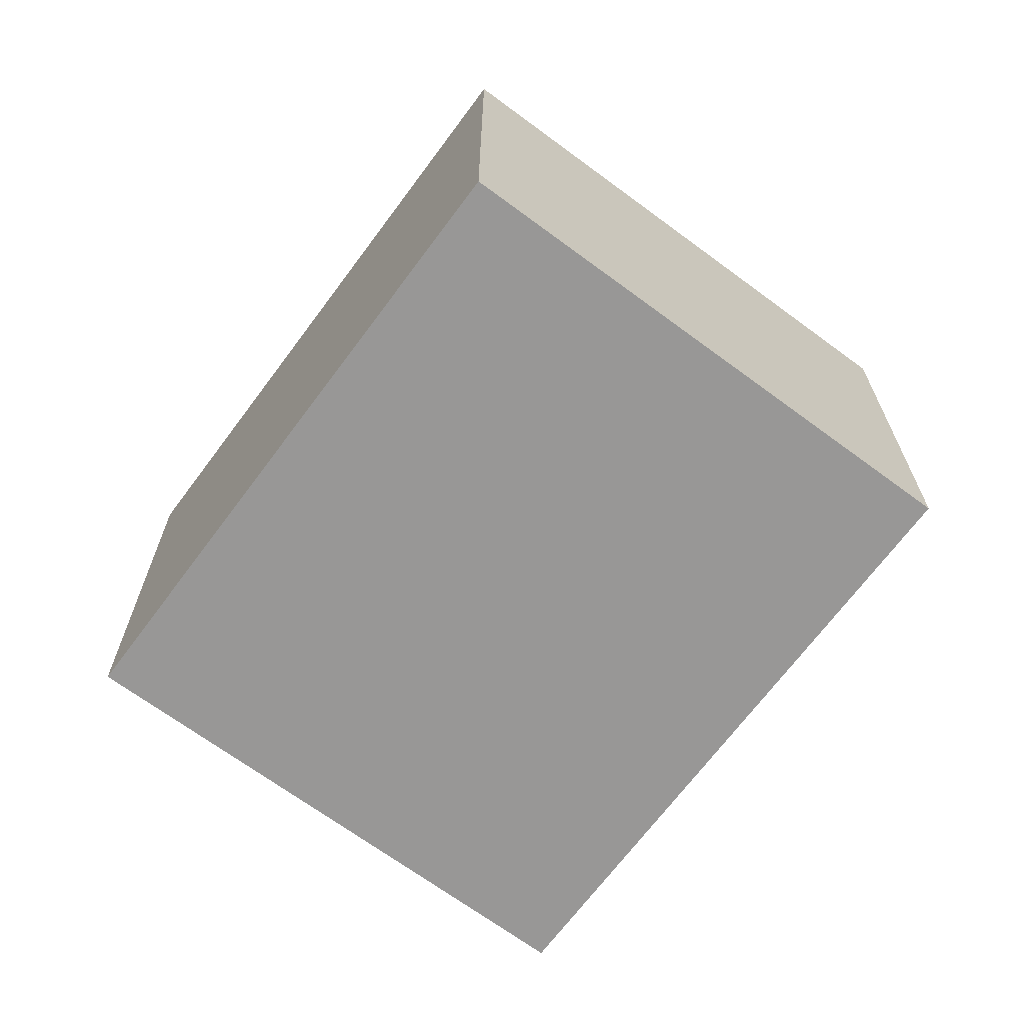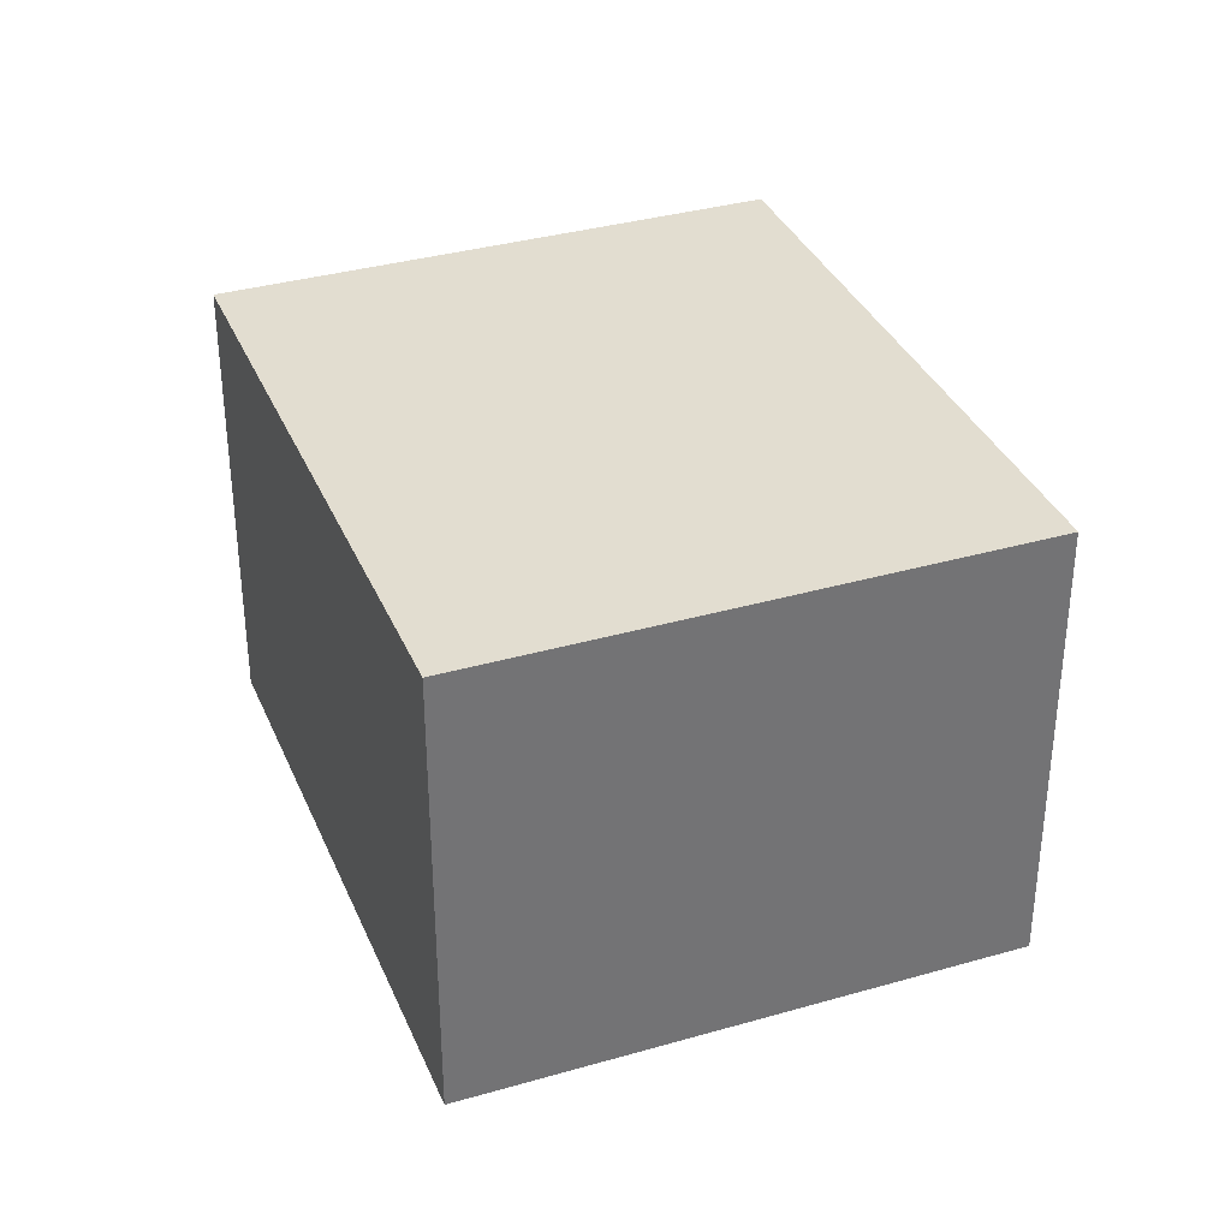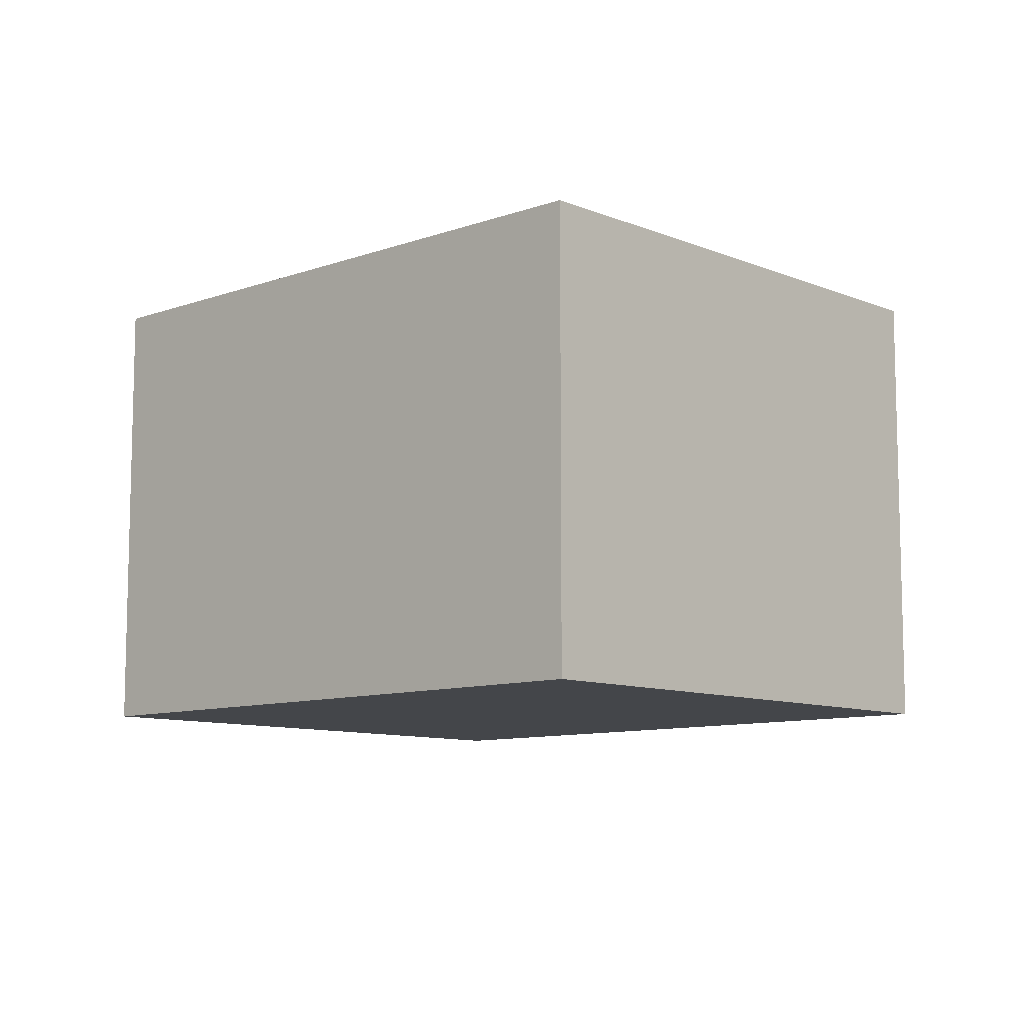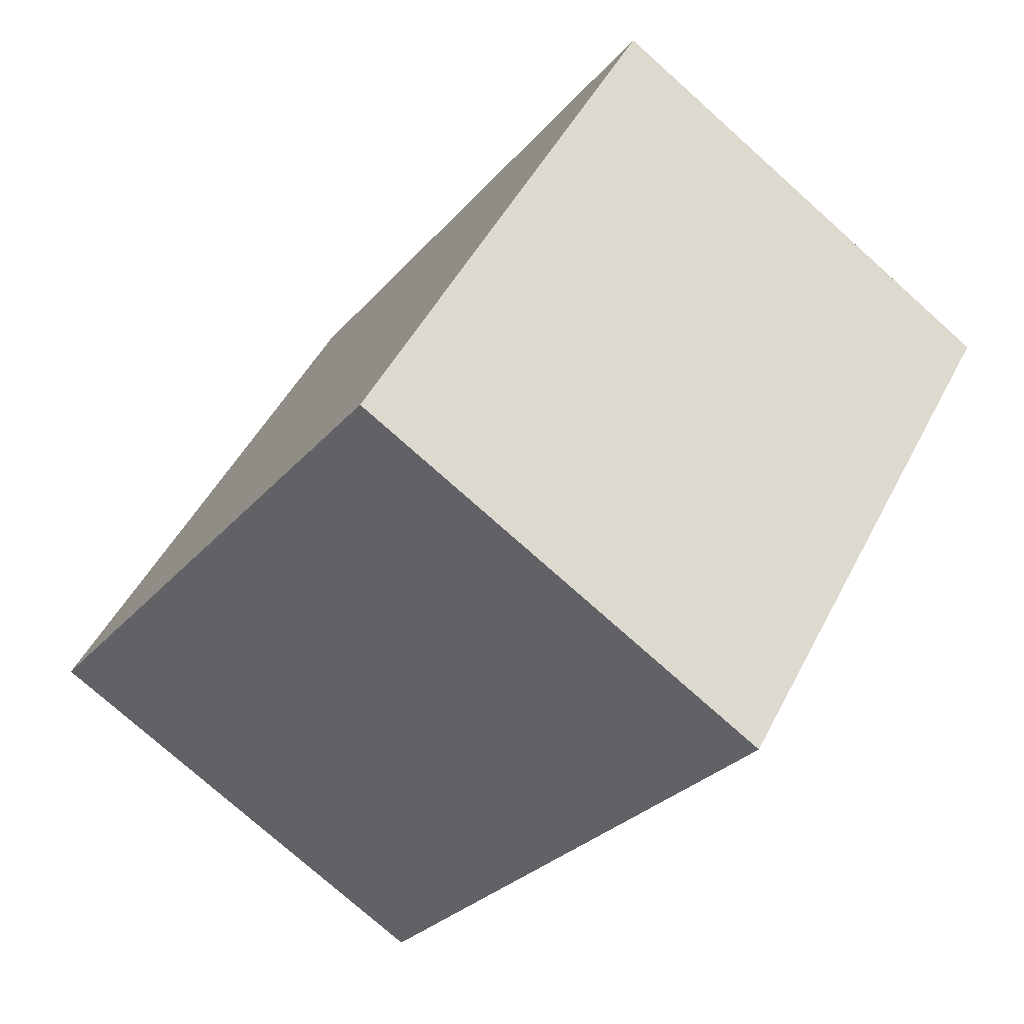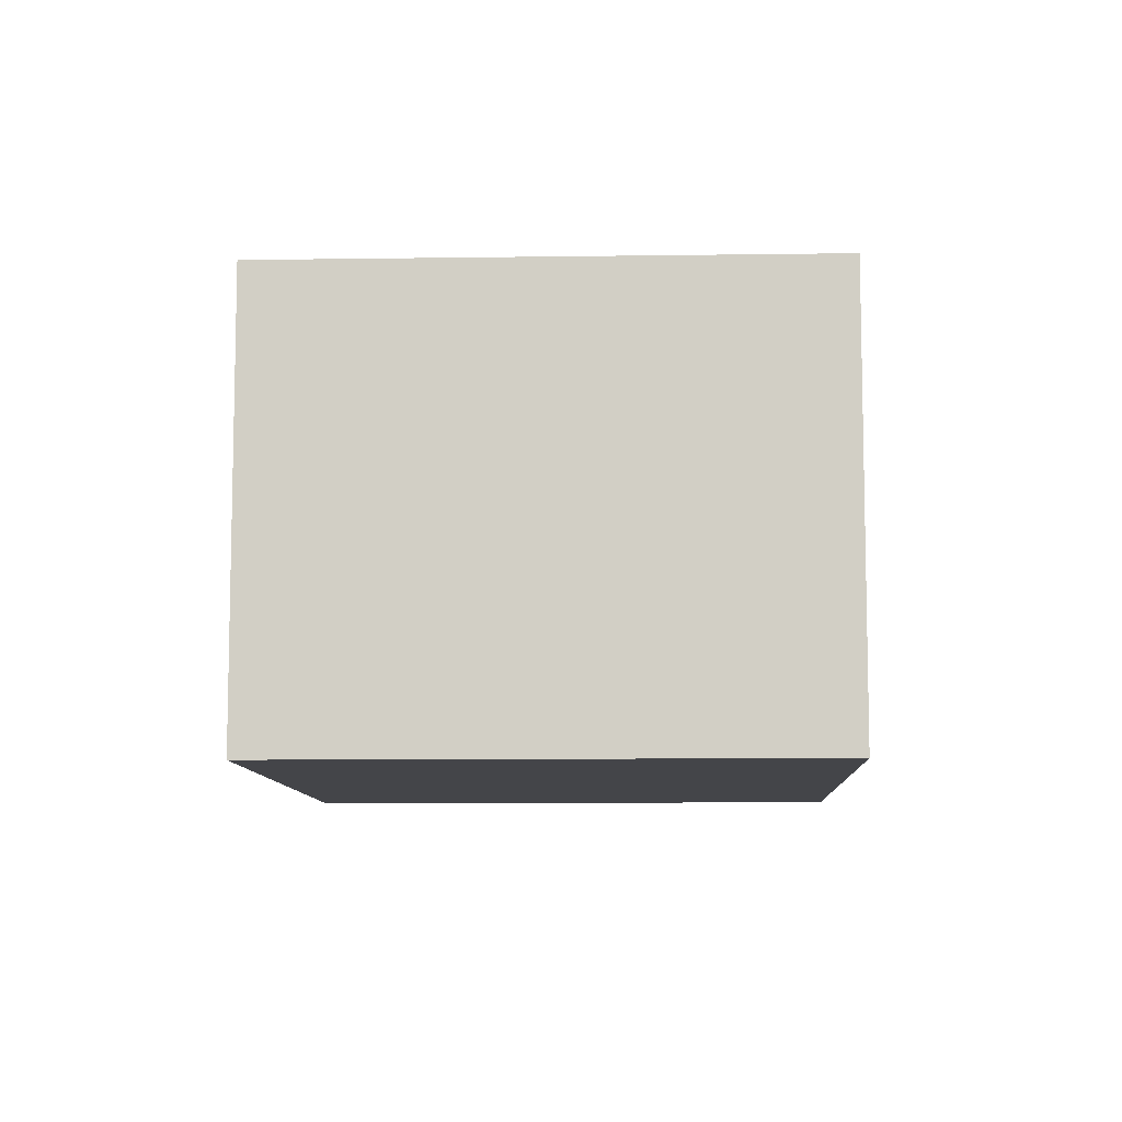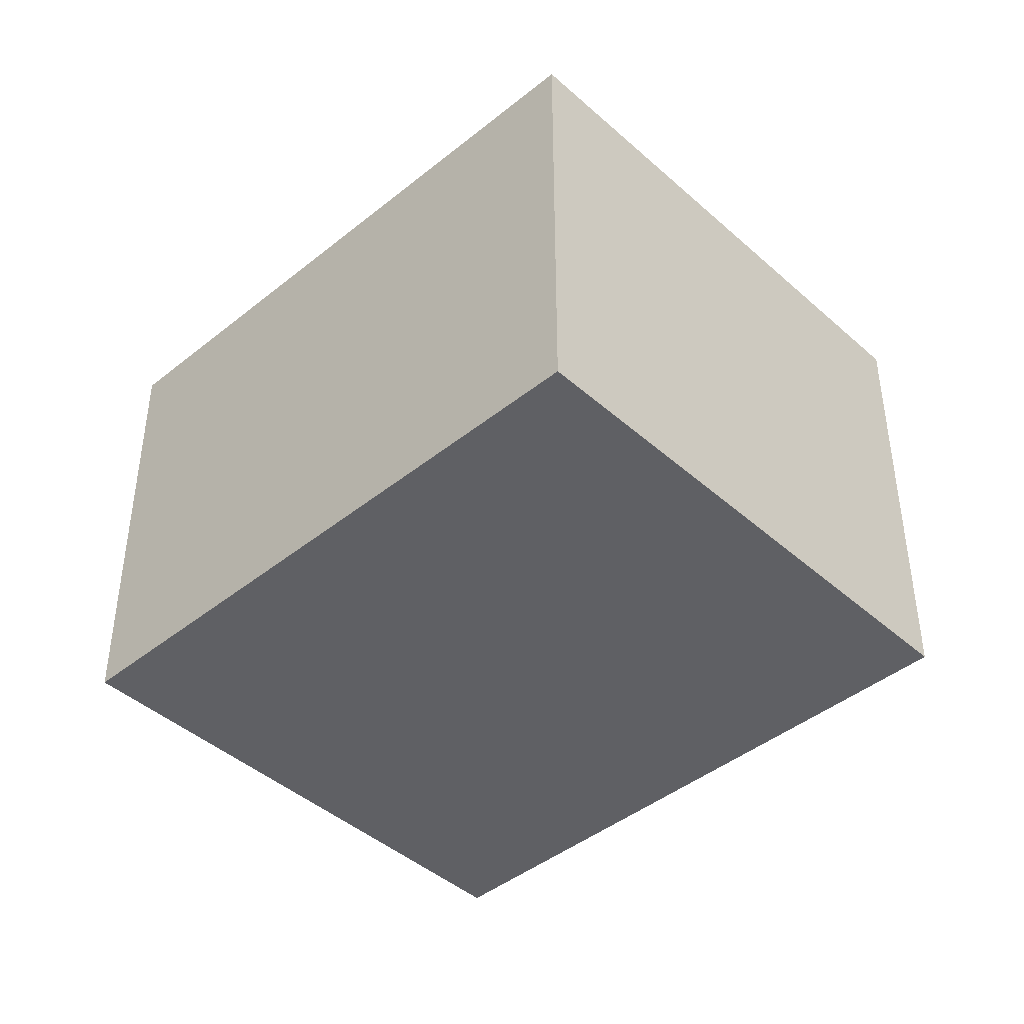
<metadata>
{"format":"obj","ext":"obj","renderer":"f3d","projection":"perspective","resolution":1024,"background":"white","views":[{"elev":-68.3,"azim":12.9,"up":"+Y"},{"elev":35.1,"azim":28.5,"up":"+Y"},{"elev":-9.6,"azim":-177.4,"up":"+Y"},{"elev":-75.8,"azim":-131.8,"up":"+Z"},{"elev":-9.0,"azim":-128.3,"up":"+Y"},{"elev":-43.2,"azim":3.1,"up":"+Y"}]}
</metadata>
<code>
v  0 1.732 1.061e-16
v  3.286 1.732 -0.016
v  1.396 1.732 -1.633
v  1.89 1.732 1.616
v  1.396 9.999e-17 -1.633
v  0 0 0
v  1.89 -9.895e-17 1.616
v  3.286 9.797e-19 -0.016
g defaultobject
f 1 2 3
f 2 1 4
f 5 1 3
f 1 5 6
f 6 4 1
f 4 6 7
f 7 2 4
f 2 7 8
f 8 3 2
f 3 8 5
f 8 6 5
f 6 8 7

</code>
